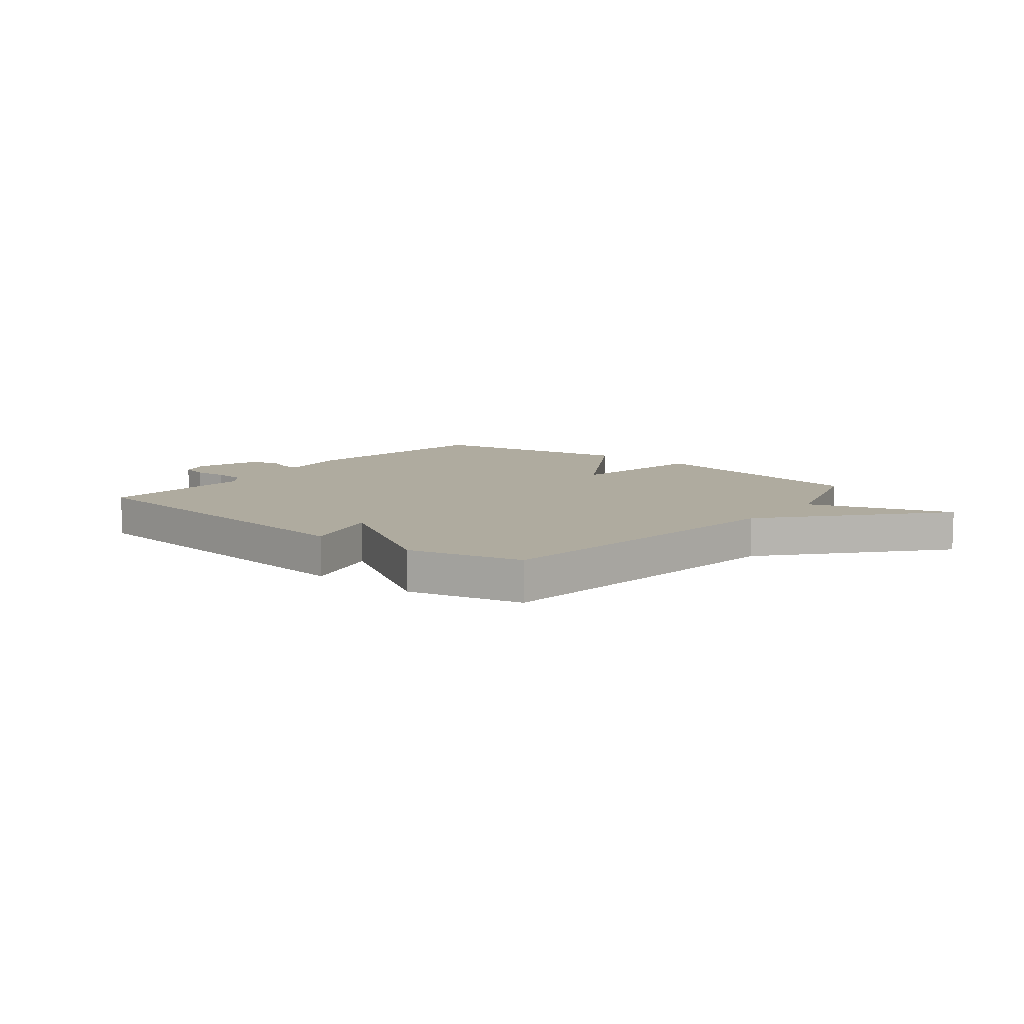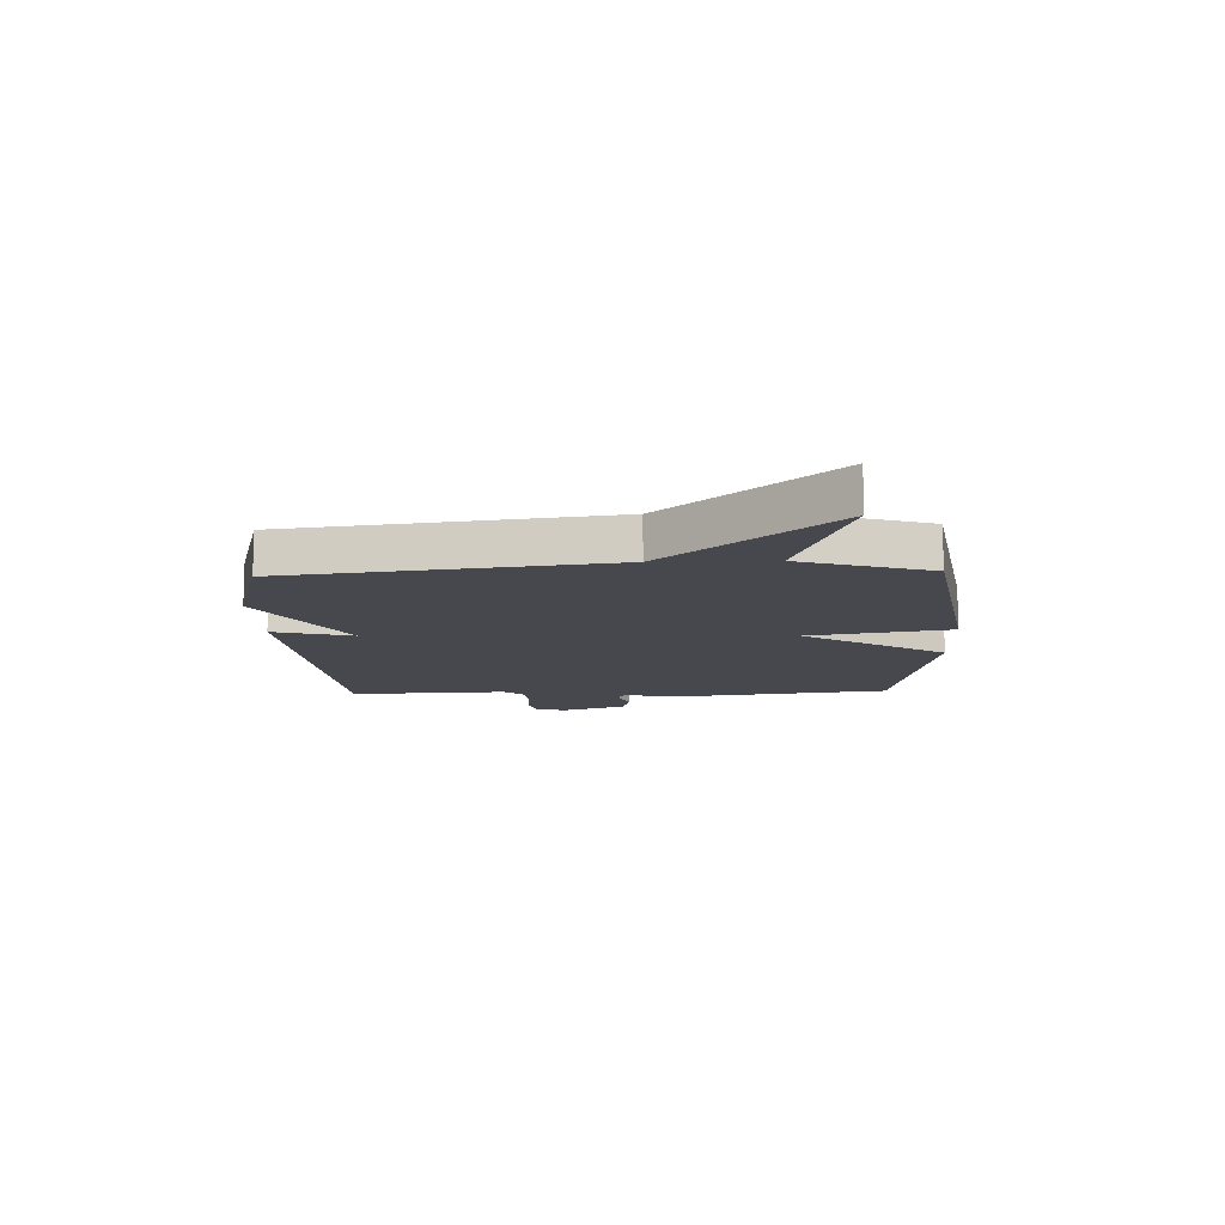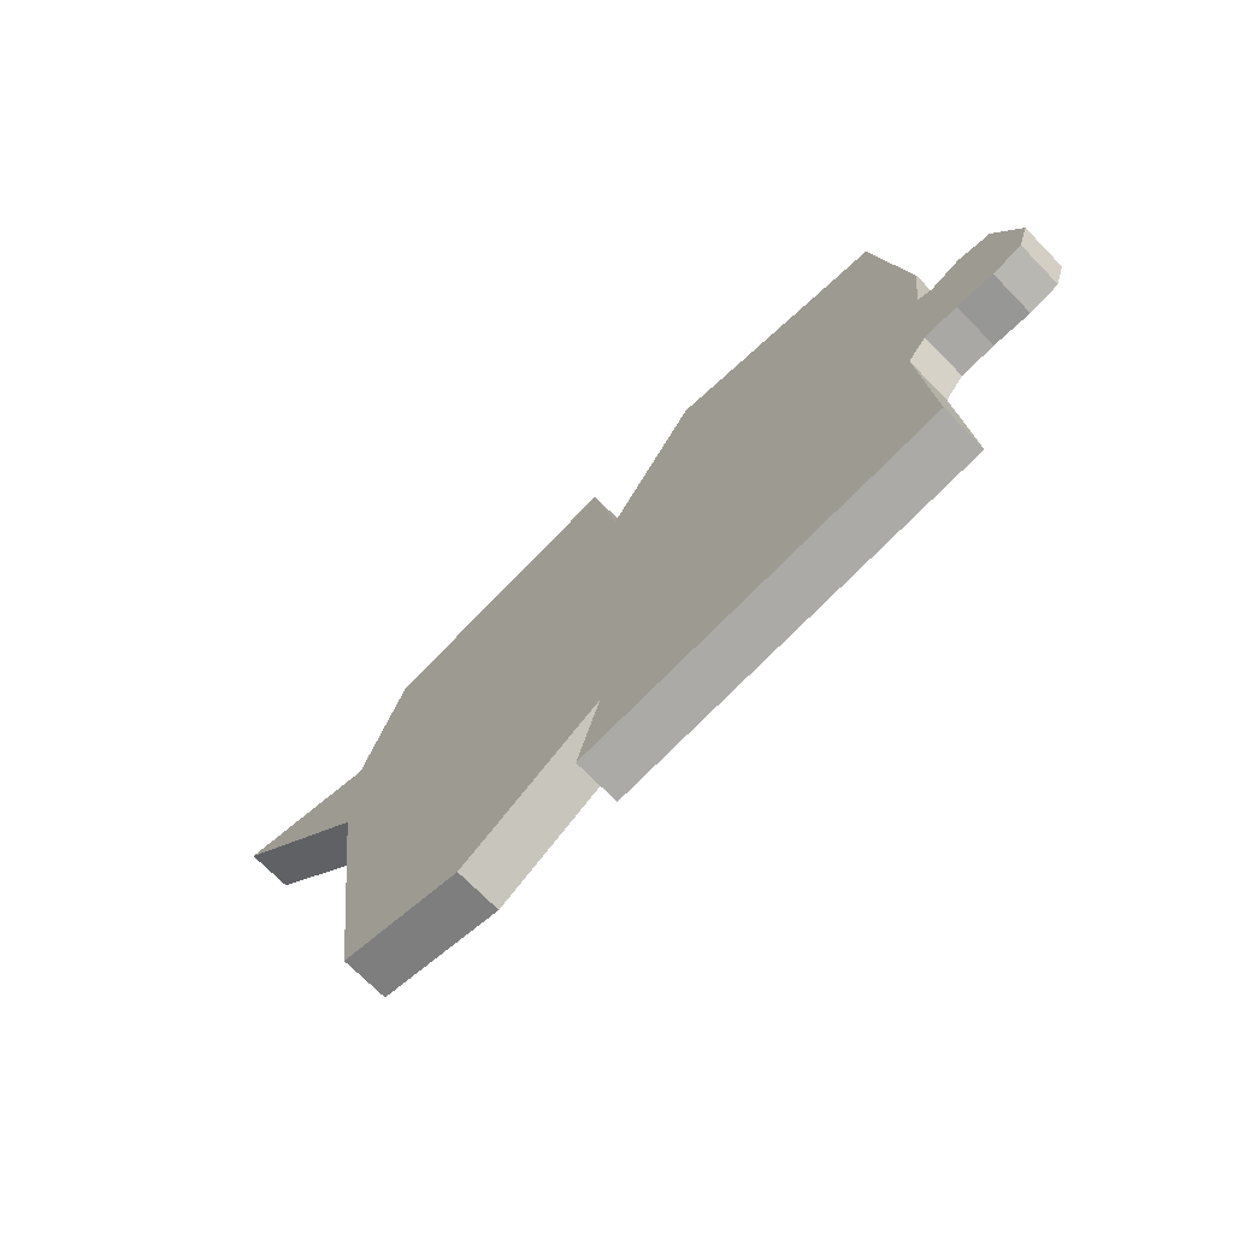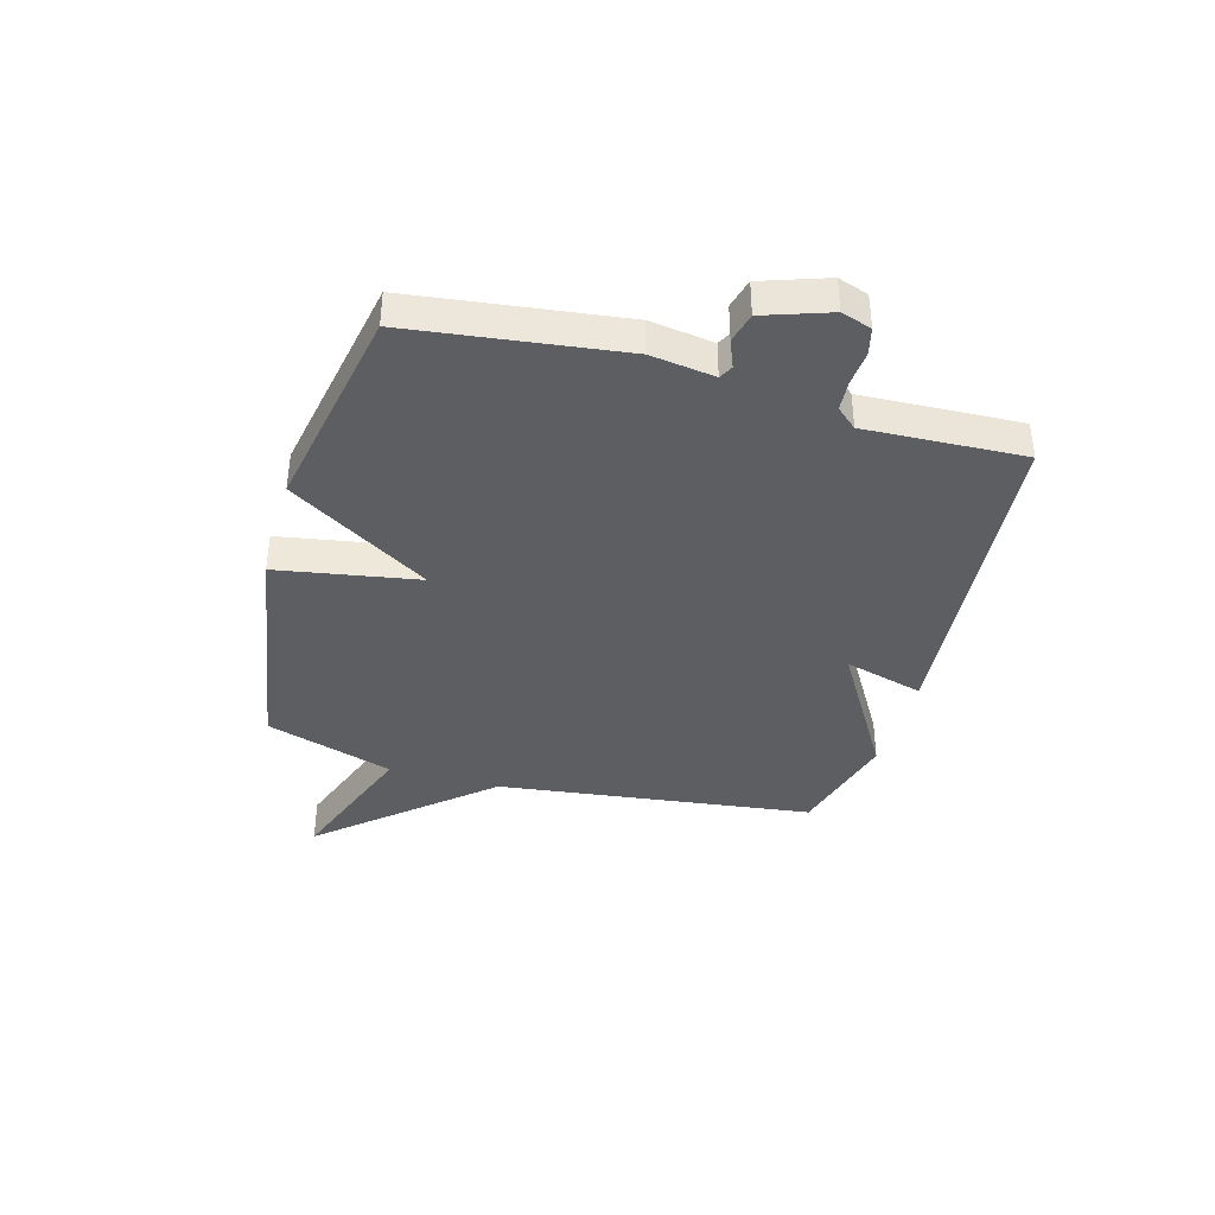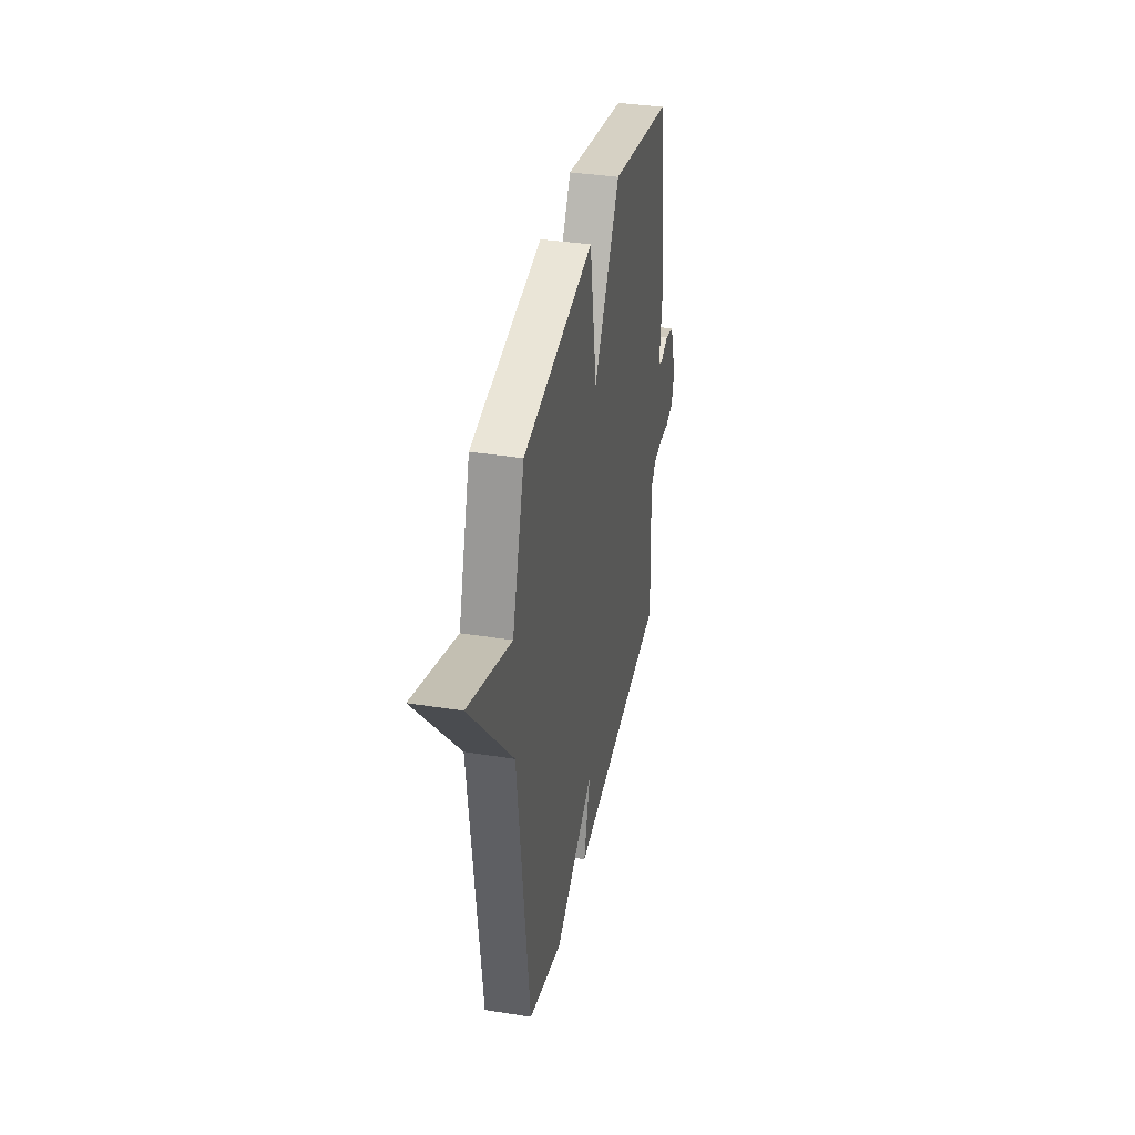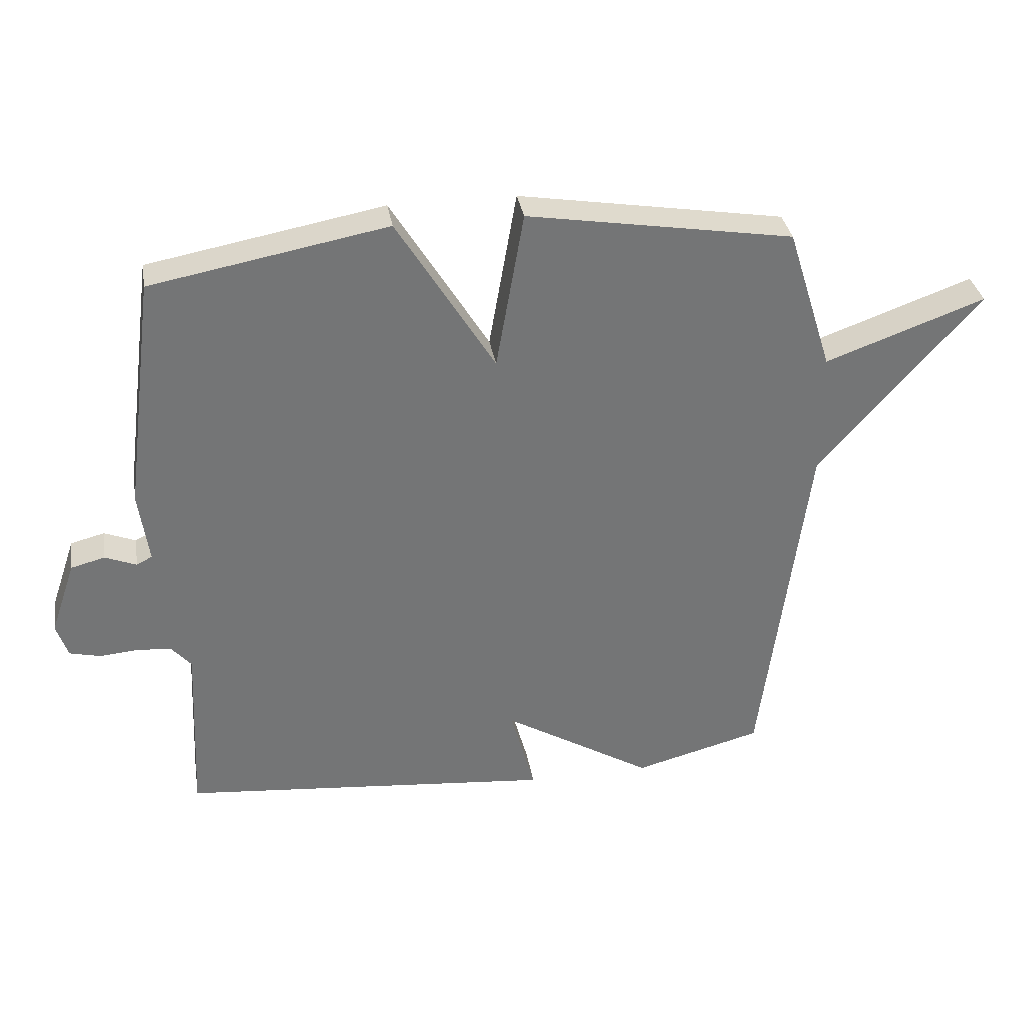
<metadata>
{"format":"obj","ext":"obj","renderer":"f3d","projection":"perspective","resolution":1024,"background":"white","views":[{"elev":9.6,"azim":-140.9,"up":"+Y"},{"elev":-11.9,"azim":-88.0,"up":"+Y"},{"elev":-71.9,"azim":44.5,"up":"+Z"},{"elev":-38.7,"azim":74.2,"up":"+Y"},{"elev":36.6,"azim":-78.3,"up":"+Z"},{"elev":34.1,"azim":170.6,"up":"+Z"}]}
</metadata>
<code>
v -0.5 0.07 0.5
v -0.076 0.07 0.57
v -0.032 0.07 0.317
v 0.124 0.07 0.57
v 0.5 0.07 0.5
v 0.549 0.07 0.124
v 0.533 0.07 0.01
v 0.558 0.07 -0.003
v 0.608 0.07 0.017
v 0.662 0.07 0.003
v 0.702 0.07 -0.114
v 0.684 0.07 -0.168
v 0.635 0.07 -0.18
v 0.574 0.07 -0.175
v 0.519 0.07 -0.179
v 0.487 0.07 -0.216
v 0.5 0.07 -0.5
v -0.096 0.07 -0.554
v -0.057 0.07 -0.411
v -0.296 0.07 -0.554
v -0.5 0.07 -0.5
v -0.573 0.07 0.069
v -0.828 0.07 0.361
v -0.573 0.07 0.269
v -0.5 0 0.5
v -0.076 0 0.57
v -0.032 0 0.317
v 0.124 0 0.57
v 0.5 0 0.5
v 0.549 0 0.124
v 0.533 0 0.01
v 0.558 0 -0.003
v 0.608 0 0.017
v 0.662 0 0.003
v 0.702 0 -0.114
v 0.684 0 -0.168
v 0.635 0 -0.18
v 0.574 0 -0.175
v 0.519 0 -0.179
v 0.487 0 -0.216
v 0.5 0 -0.5
v -0.096 0 -0.554
v -0.057 0 -0.411
v -0.296 0 -0.554
v -0.5 0 -0.5
v -0.573 0 0.069
v -0.828 0 0.361
v -0.573 0 0.269
f 22 23 24
f 1 2 3
f 24 1 3
f 22 24 3
f 21 22 3
f 20 21 3
f 19 20 3
f 16 17 18 19
f 3 4 5
f 19 3 5
f 16 19 5
f 15 16 5
f 12 13 14
f 11 12 14
f 10 11 14
f 9 10 14
f 8 9 14
f 7 8 14 15
f 5 6 7
f 5 7 15
f 48 47 46
f 27 26 25
f 27 25 48
f 27 48 46
f 27 46 45
f 27 45 44
f 27 44 43
f 43 42 41 40
f 29 28 27
f 29 27 43
f 29 43 40
f 29 40 39
f 38 37 36
f 38 36 35
f 38 35 34
f 38 34 33
f 38 33 32
f 39 38 32 31
f 31 30 29
f 39 31 29
f 1 25 26 2
f 2 26 27 3
f 3 27 28 4
f 4 28 29 5
f 5 29 30 6
f 6 30 31 7
f 7 31 32 8
f 8 32 33 9
f 9 33 34 10
f 10 34 35 11
f 11 35 36 12
f 12 36 37 13
f 13 37 38 14
f 14 38 39 15
f 15 39 40 16
f 16 40 41 17
f 17 41 42 18
f 18 42 43 19
f 19 43 44 20
f 20 44 45 21
f 21 45 46 22
f 22 46 47 23
f 23 47 48 24
f 24 48 25 1

</code>
